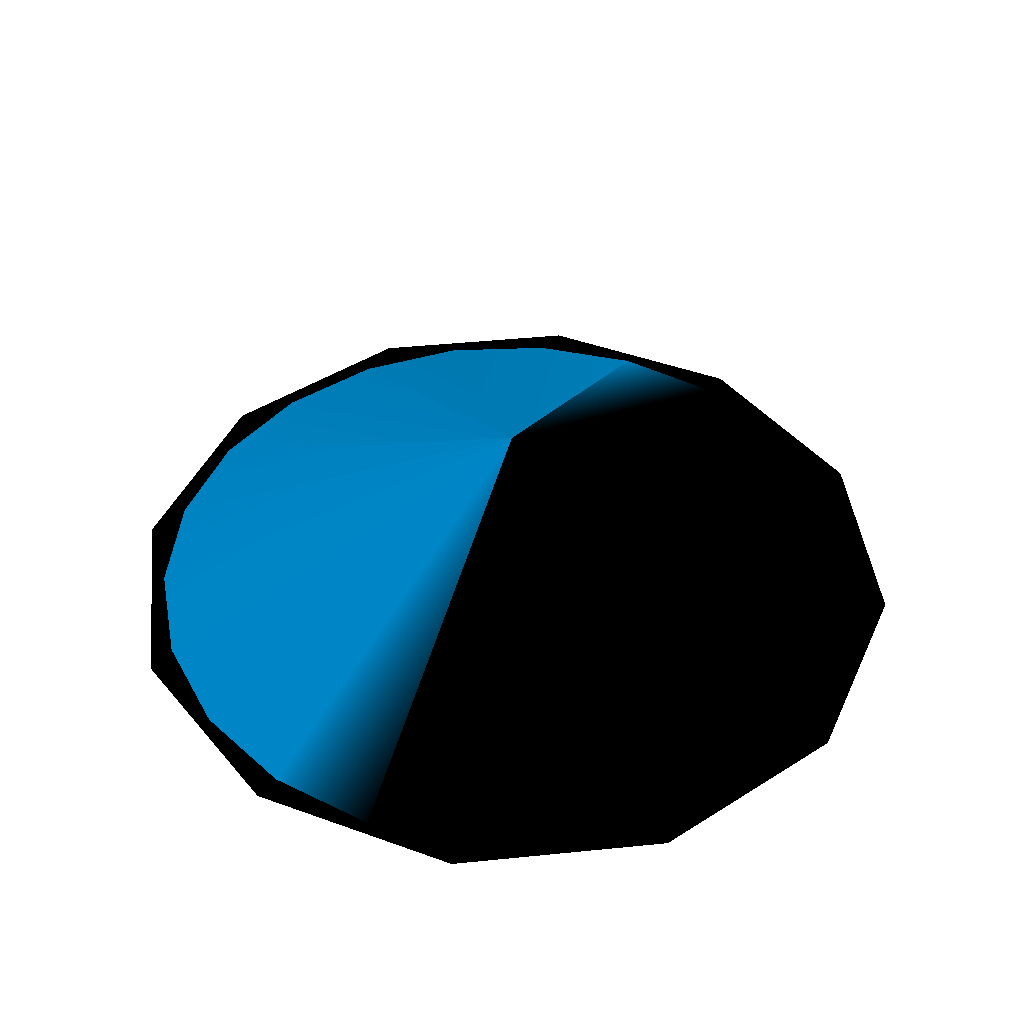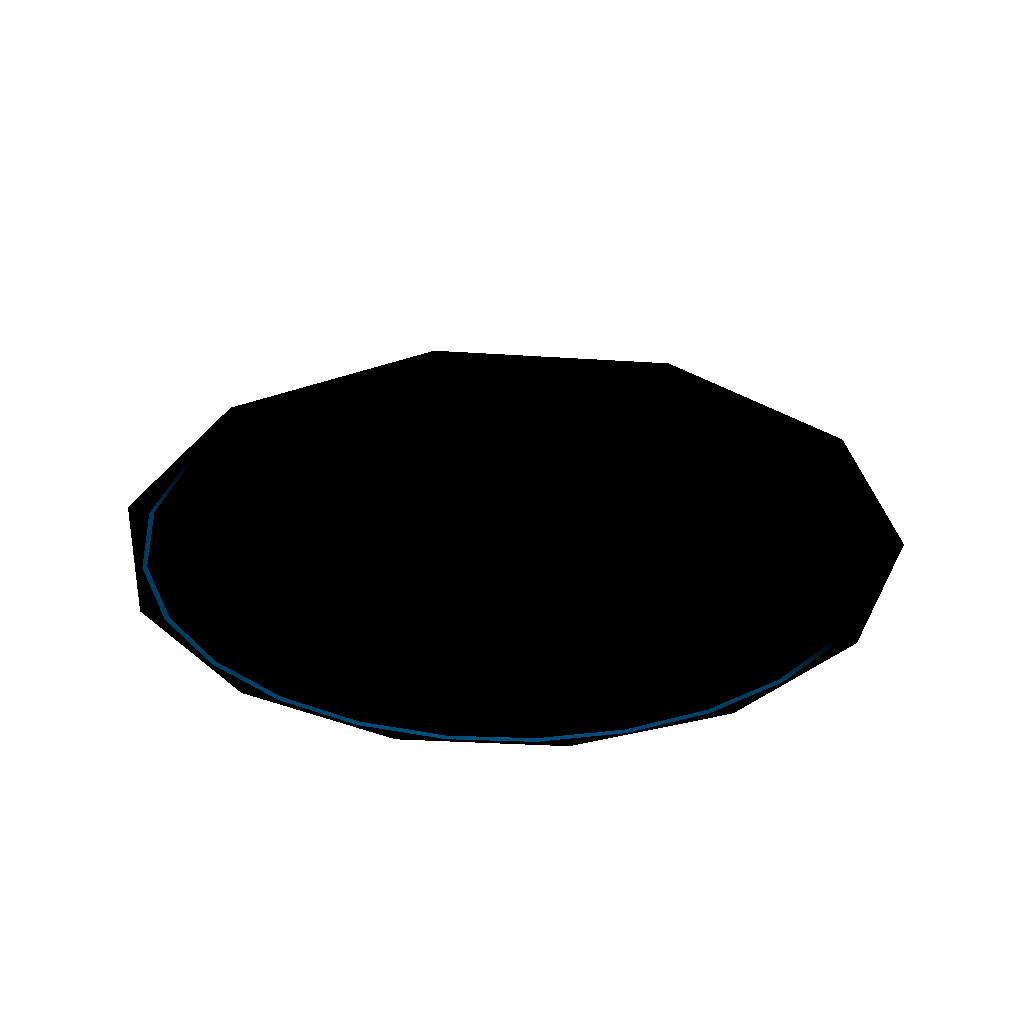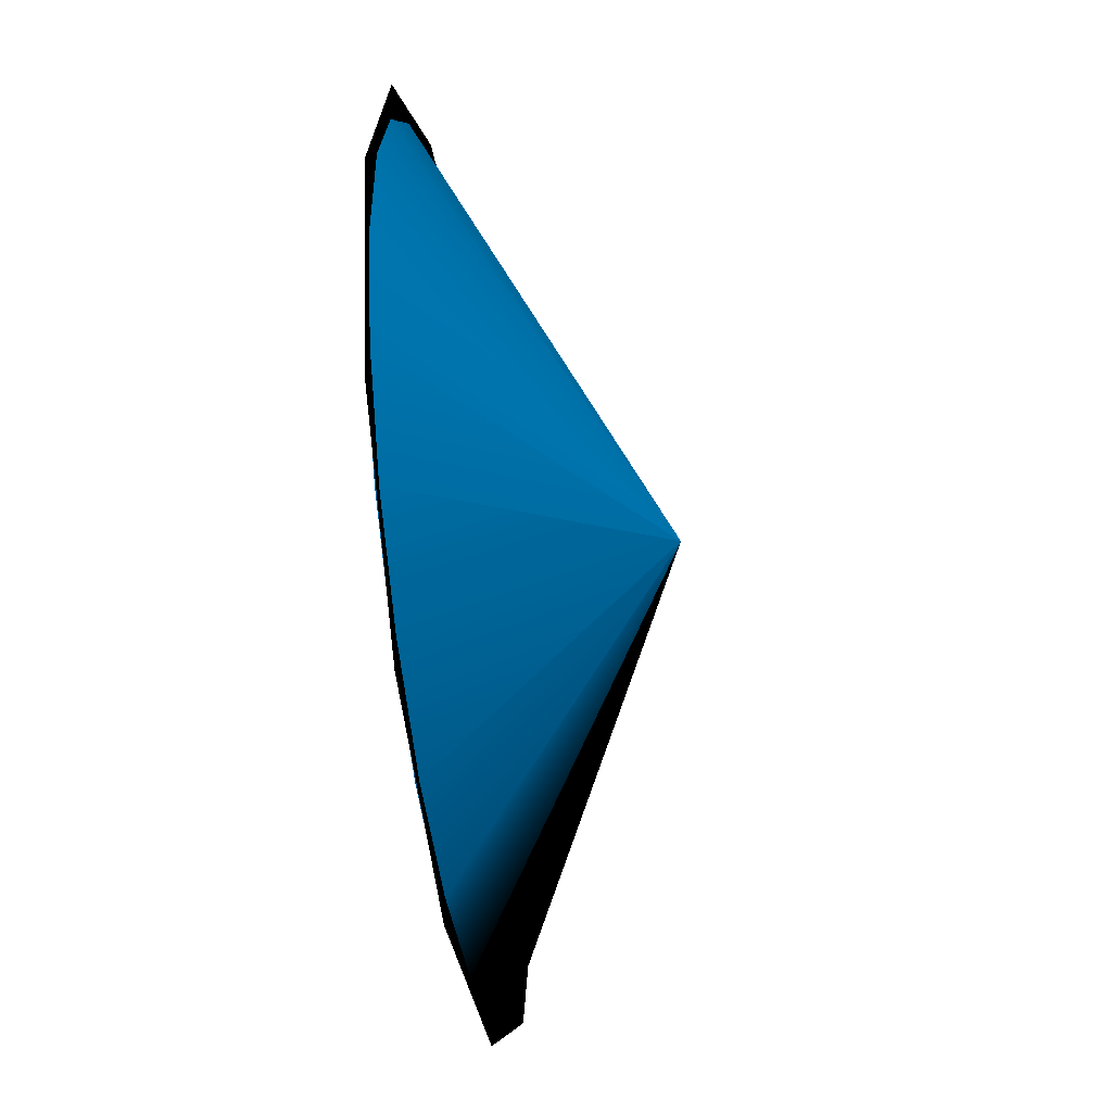
<metadata>
{"format":"obj","ext":"obj","renderer":"f3d","projection":"perspective","resolution":1024,"background":"white","views":[{"elev":43.7,"azim":-141.8,"up":"+Y"},{"elev":-32.2,"azim":-110.2,"up":"+Y"},{"elev":-50.3,"azim":98.7,"up":"+Z"}]}
</metadata>
<code>
v 0 -1.285 -119.8 0 0.6392 1
v 0 58.23 -0.02
v 33.74 -1.285 -114.9 0 0.6392 1
v 0.005635 58.23 -0.01919
v 64.75 -1.285 -100.8 0 0.6392 1
v 0.01081 58.23 -0.01682
v 90.51 -1.285 -78.43 0 0.6392 1
v 0.01511 58.23 -0.0131
v 108.9 -1.285 -49.75 0 0.6392 1
v 0.01819 58.23 -0.008308
v 118.5 -1.285 -17.04 0 0.6392 1
v 0.0198 58.23 -0.002846
v 118.5 -1.285 17.04 0 0.6392 1
v 0.0198 58.23 0.002846
v 108.9 -1.285 49.75 0 0.6392 1
v 0.01819 58.23 0.008308
v 90.51 -1.285 78.43 0 0.6392 1
v 0.01511 58.23 0.0131
v 64.75 -1.285 100.8 0 0.6392 1
v 0.01081 58.23 0.01682
v 33.74 -1.285 114.9 0 0.6392 1
v 0.005635 58.23 0.01919
v 1.8e-05 -1.285 119.8 0 0.6392 1
v 0 58.23 0.02
v -33.74 -1.285 114.9 0 0.6392 1
v -0.005635 58.23 0.01919
v -64.75 -1.285 100.8 0 0.6392 1
v -0.01081 58.23 0.01682
v -90.51 -1.285 78.43 0 0.6392 1
v -0.01511 58.23 0.0131
v -108.9 -1.285 49.75 0 0.6392 1
v -0.01819 58.23 0.008308
v -118.5 -1.285 17.04 0 0.6392 1
v -0.0198 58.23 0.002846
v -118.5 -1.285 -17.04 0 0.6392 1
v -0.0198 58.23 -0.002846
v -108.9 -1.285 -49.75 0 0.6392 1
v -0.01819 58.23 -0.008308
v -90.51 -1.285 -78.43 0 0.6392 1
v -0.01511 58.23 -0.0131
v -64.75 -1.285 -100.8 0 0.6392 1
v -0.01081 58.23 -0.01682
v -33.74 -1.285 -114.9 0 0.6392 1
v -0.005635 58.23 -0.01919
v 0 0 0
v 0 4e-06 -21.99
v -11 3e-06 -19.05
v -19.05 2e-06 -11
v -21.99 0 1e-06
v -19.05 -2e-06 11
v -11 -3e-06 19.05
v -3e-06 -4e-06 21.99
v 11 -3e-06 19.05
v 19.05 -2e-06 11
v 21.99 0 1e-05
v 19.05 2e-06 -11
v 11 3e-06 -19.05
v 12.89 5.957 8.268
v 12.98 6.244 8.022
v 12.81 6.38 8.733
v 12.9 6.667 8.487
v 15.37 5.953 9.129
v 15.46 6.24 8.883
v 15.29 6.377 9.594
v 15.38 6.664 9.348
v 3.738 -2.191 17.32
v 3.738 2.585 17.32
v -4.289 -2.191 17.39
v -4.289 2.585 17.39
v 3.712 -2.191 13.97
v 3.712 2.585 13.97
v -4.315 -2.191 14.03
v -4.315 2.585 14.03
v -13.54 -2.191 -7.419
v -13.54 2.585 -7.419
v -14.11 -2.191 0.5887
v -14.11 2.585 0.5887
v -16.89 -2.191 -7.655
v -16.89 2.585 -7.655
v -17.45 -2.191 0.3525
v -17.45 2.585 0.3525
v 8.26 -2.105 1.82
v -5.979 3.518 1.82
v 8.26 -2.105 4.32
v -5.979 3.518 4.32
v 7.342 -4.43 1.82
v -6.898 1.193 1.82
v 7.342 -4.43 4.32
v -6.898 1.193 4.32
v -9.496 -1.965 12.74
v 4.819 3.463 12.75
v -9.495 -1.966 10.24
v 4.82 3.463 10.25
v -8.609 -4.303 12.74
v 5.706 1.126 12.75
v -8.608 -4.303 10.24
v 5.707 1.125 10.25
v 11.03 -6.266 12.99
v 11.03 9.044 12.99
v 11.04 -6.266 10.49
v 11.04 9.044 10.49
v 13.53 -6.266 12.99
v 13.53 9.044 12.99
v 13.54 -6.266 10.49
v 13.54 9.044 10.49
v -1.338 -2.19 12.98
v 9.2 8.915 12.99
v -1.337 -2.19 10.48
v 9.201 8.915 10.49
v 0.4751 -3.911 12.98
v 11.01 7.194 12.99
v 0.4764 -3.911 10.48
v 11.01 7.194 10.49
v 9.083 0.7643 6.359
v 9.083 -2.785 5.109
v 9.083 0.7643 5.109
v 9.967 -2.785 5.475
v 9.967 0.7643 5.475
v 10.33 -2.785 6.359
v 10.33 0.7643 6.359
v 9.967 -2.785 7.243
v 9.967 0.7643 7.243
v 9.083 -2.785 7.609
v 9.083 0.7643 7.609
v 8.199 -2.785 7.243
v 8.199 0.7643 7.243
v 7.833 -2.785 6.359
v 7.833 0.7643 6.359
v 8.199 -2.785 5.475
v 8.199 0.7643 5.475
v 15.29 5.903 9.25
v 15.29 6.403 9.25
v 12.93 5.903 8.443
v 12.93 6.403 8.443
v 18.63 5.903 -0.5206
v 18.63 6.403 -0.5206
v 16.26 5.903 -1.328
v 16.26 6.403 -1.328
v -3.416 0.7643 -1.041
v -3.416 -2.785 -2.291
v -3.416 0.7643 -2.291
v -2.532 -2.785 -1.925
v -2.532 0.7643 -1.925
v -2.166 -2.785 -1.041
v -2.166 0.7643 -1.041
v -2.532 -2.785 -0.1575
v -2.532 0.7643 -0.1575
v -3.416 -2.785 0.2086
v -3.416 0.7643 0.2086
v -4.3 -2.785 -0.1575
v -4.3 0.7643 -0.1575
v -4.666 -2.785 -1.041
v -4.666 0.7643 -1.041
v -4.3 -2.785 -1.925
v -4.3 0.7643 -1.925
v -14.72 -6.664 8.86
v -14.72 4.436 8.86
v -14.72 -6.664 6.36
v -14.72 4.436 6.36
v -12.22 -6.664 8.86
v -12.22 4.436 8.86
v -12.22 -6.664 6.36
v -12.22 4.436 6.36
v -11.35 -7.424 9.981
v -11.35 3.676 9.981
v -11.35 -7.424 7.481
v -11.35 3.676 7.481
v -8.846 -7.424 9.981
v -8.846 3.676 9.981
v -8.846 -7.424 7.481
v -8.846 3.676 7.481
v 0.9604 -2.177 2.061
v -9.597 8.91 2.061
v 0.9604 -2.177 4.561
v -9.597 8.91 4.561
v -0.8501 -3.901 2.061
v -11.41 7.186 2.061
v -0.8501 -3.901 4.561
v -11.41 7.186 4.561
v 11.71 -0.004994 3.018
v 11.71 -0.004994 -0.05136
v 12.01 0.0245 3.018
v 12.01 0.0245 -0.05136
v 12.3 0.1118 3.018
v 12.3 0.1118 -0.05136
v 12.56 0.2537 3.018
v 12.56 0.2537 -0.05136
v 12.79 0.4445 3.018
v 12.79 0.4445 -0.05136
v 12.99 0.6771 3.018
v 12.99 0.6771 -0.05136
v 13.13 0.9425 3.018
v 13.13 0.9425 -0.05136
v 13.21 1.23 3.018
v 13.21 1.23 -0.05136
v 13.24 1.53 3.018
v 13.24 1.53 -0.05136
v 13.24 -1.476 -0.05136
v 13.24 -1.476 3.018
v 13.21 -1.775 -0.05136
v 13.21 -1.775 3.018
v 13.13 -2.063 -0.05136
v 13.13 -2.063 3.018
v 12.99 -2.328 -0.05136
v 12.99 -2.328 3.018
v 12.79 -2.561 -0.05136
v 12.79 -2.561 3.018
v 12.56 -2.752 -0.05136
v 12.56 -2.752 3.018
v 12.3 -2.894 -0.05136
v 12.3 -2.894 3.018
v 12.01 -2.981 -0.05136
v 12.01 -2.981 3.018
v 11.71 -3.01 -0.05136
v 11.71 -3.01 3.018
v 13.24 3.423 3.018
v 13.24 3.423 -0.05136
v 14.03 1.53 3.018
v 14.03 1.53 -0.05136
v 14.03 -1.476 -0.05136
v 14.03 -1.476 3.018
v 14.03 3.423 3.018
v 14.03 3.423 -0.05136
v 2.495 -1.123 -10.52
v 2.495 1.377 -10.52
v 2.495 -1.123 -13.02
v 2.495 1.377 -13.02
v 4.995 -1.123 -10.52
v 4.995 1.377 -10.52
v 4.995 -1.123 -13.02
v 4.995 1.377 -13.02
v 3.529 -0.01547 -13.25
v 3.529 2.485 -13.25
v 3.529 -0.01547 -15.75
v 3.529 2.485 -15.75
v 6.029 -0.01547 -13.25
v 6.029 2.485 -13.25
v 6.029 -0.01547 -15.75
v 6.029 2.485 -15.75
v 0.5832 -0.4406 -14.44
v 0.5832 3.794 -14.44
v 0.5832 -0.4406 -16.94
v 0.5832 3.794 -16.94
v 3.083 -0.4406 -14.44
v 3.083 3.794 -14.44
v 3.083 -0.4406 -16.94
v 3.083 3.794 -16.94
v -9.019 3.948 -7.759
v -9.019 4.448 -7.759
v -10.65 3.948 -9.657
v -10.65 4.448 -9.657
v -1.182 3.948 -14.48
v -1.182 4.448 -14.48
v -2.809 3.948 -16.38
v -2.809 4.448 -16.38
v -11.41 -6.266 2.061
v -11.41 9.044 2.061
v -11.41 -6.266 4.561
v -11.41 9.044 4.561
v -13.91 -6.266 2.061
v -13.91 9.044 2.061
v -13.91 -6.266 4.561
v -13.91 9.044 4.561
v 13.95 2.612 -11.22
v 13.95 2.612 -5.991
v 13.95 5.914 -8.608
v 11.34 2.612 -5.991
v 11.34 -0.6909 -5.991
v 13.95 -0.6909 -5.991
v 11.34 -0.6909 -2.719
v 8.72 -0.6909 -2.719
v 11.34 4.066 -8.608
v 13.95 5.914 -5.991
v 8.72 4.068 -8.608
v 8.72 5.914 -11.22
v 13.95 5.914 -11.22
v 8.72 -0.6909 -11.22
v 13.95 -0.6909 -8.608
v 13.95 2.612 -8.608
v 11.34 2.612 -11.22
v 13.95 -0.6909 -11.22
v 11.34 -0.6909 -11.22
v 8.72 -0.6909 -8.608
v 8.72 2.612 -8.608
v 8.72 2.612 -11.22
v 3.147 -0.6909 -5.991
v 3.147 -0.6909 -8.608
v 8.72 2.612 -5.991
v 11.34 5.914 -11.22
v 11.34 5.914 -5.991
v 11.34 5.914 -8.608
v 11.34 2.611 -8.608
v 15.9 2.612 -8.608
v 15.9 -0.6909 -8.608
v 15.9 2.612 -5.991
v 15.9 -0.6909 -5.991
v 8.72 2.612 -13.22
v 11.34 5.914 -13.22
v 11.34 2.612 -13.22
v 8.72 5.914 -13.22
v 13.95 2.612 -13.22
v 13.95 5.914 -13.22
v 11.34 7.179 -8.608
v 13.95 7.179 -8.608
v 11.34 7.179 -5.991
v 13.95 7.179 -5.991
v 11.34 2.062 -11.22
v 11.34 2.062 -5.991
v 11.34 2.062 -8.608
v 13.95 5.914 -3.522
v 11.34 5.914 -3.522
v 13.95 7.179 -3.522
v 11.34 7.179 -3.522
v 16.34 5.914 -11.22
v 16.34 2.612 -11.22
v 16.34 5.914 -13.22
v 16.34 2.612 -13.22
v 13.95 2.612 -1.446
v 13.95 -0.6909 -1.446
v 15.9 2.612 -1.446
v 15.9 -0.6909 -1.446
v -7.923 -7.837 9.58
v -7.923 3.263 9.58
v -7.923 -7.837 7.08
v -7.923 3.263 7.08
v -5.423 -7.837 9.58
v -5.423 3.263 9.58
v -5.423 -7.837 7.08
v -5.423 3.263 7.08
v -10.06 -1.249 0.2359
v -10.06 1.251 0.2359
v -10.06 -1.249 -2.264
v -10.06 1.251 -2.264
v -7.556 -1.249 0.2359
v -7.556 1.251 0.2359
v -7.556 -1.249 -2.264
v -7.556 1.251 -2.264
v -9.022 -0.1416 -2.49
v -9.022 2.358 -2.49
v -9.022 -0.1416 -4.99
v -9.022 2.358 -4.99
v -6.522 -0.1416 -2.49
v -6.522 2.358 -2.49
v -6.522 -0.1416 -4.99
v -6.522 2.358 -4.99
v -11.97 -0.5668 -3.681
v -11.97 3.668 -3.681
v -11.97 -0.5668 -6.181
v -11.97 3.668 -6.181
v -9.468 -0.5668 -3.681
v -9.468 3.668 -3.681
v -9.468 -0.5668 -6.181
v -9.468 3.668 -6.181
v -4.265 -0.3866 8.584
v -4.265 2.113 8.584
v -4.265 -0.3866 6.084
v -4.265 2.113 6.084
v 2.788 -0.3866 8.584
v -1.765 2.113 8.584
v 2.788 -0.3866 6.084
v -1.765 2.113 6.084
v 0 4e-06 -21.99
v -11 3e-06 -19.05
v -19.05 2e-06 -11
v -21.99 0 1e-06
v -19.05 -2e-06 11
v -11 -3e-06 19.05
v -3e-06 -4e-06 21.99
v 11 -3e-06 19.05
v 19.05 -2e-06 11
v 21.99 0 1e-05
v 19.05 2e-06 -11
v 11 3e-06 -19.05
v 0 25.31 -21.99
v -11 25.31 -19.05
v -19.05 25.31 -11
v -21.99 25.31 1e-06
v -19.05 25.31 11
v -11 25.31 19.05
v -3e-06 25.31 21.99
v 11 25.31 19.05
v 19.05 25.31 11
v 21.99 25.31 1e-05
v 19.05 25.31 -11
v 11 25.31 -19.05
v -1e-06 -0.5667 -126.5
v -63.25 -0.5667 -109.6
v -109.6 -0.5667 -63.25
v -126.5 -0.5667 -2e-06
v -109.6 -0.5667 63.25
v -63.25 -0.5667 109.6
v -2e-05 -0.5667 126.5
v 63.25 -0.5667 109.6
v 109.6 -0.5667 63.25
v 126.5 -0.5667 4.8e-05
v 109.6 -0.5667 -63.25
v 63.25 -0.5667 -109.6
f 1 4 2
f 3 6 4
f 7 6 5
f 9 8 7
f 11 10 9
f 11 14 12
f 15 14 13
f 17 16 15
f 17 20 18
f 21 20 19
f 21 24 22
f 23 26 24
f 27 26 25
f 27 30 28
f 29 32 30
f 33 32 31
f 35 34 33
f 37 36 35
f 39 38 37
f 39 42 40
f 41 44 42
f 43 2 44
f 1 3 4
f 3 5 6
f 7 8 6
f 9 10 8
f 11 12 10
f 11 13 14
f 15 16 14
f 17 18 16
f 17 19 20
f 21 22 20
f 21 23 24
f 23 25 26
f 27 28 26
f 27 29 30
f 29 31 32
f 33 34 32
f 35 36 34
f 37 38 36
f 39 40 38
f 39 41 42
f 41 43 44
f 43 1 2
f 114 118 116
f 116 117 115
f 114 120 118
f 118 119 117
f 114 122 120
f 120 121 119
f 114 124 122
f 122 123 121
f 114 126 124
f 124 125 123
f 114 128 126
f 126 127 125
f 114 130 128
f 128 129 127
f 114 116 130
f 130 115 129
f 139 143 141
f 141 142 140
f 139 145 143
f 143 144 142
f 139 147 145
f 145 146 144
f 139 149 147
f 147 148 146
f 139 151 149
f 149 150 148
f 139 153 151
f 151 152 150
f 139 155 153
f 153 154 152
f 139 141 155
f 155 140 154
f 116 118 117
f 118 120 119
f 120 122 121
f 122 124 123
f 124 126 125
f 126 128 127
f 128 130 129
f 130 116 115
f 141 143 142
f 143 145 144
f 145 147 146
f 147 149 148
f 149 151 150
f 151 153 152
f 153 155 154
f 155 141 140
f 383 372 371
f 363 376 364
f 382 371 370
f 379 368 367
f 385 362 373
f 380 369 368
f 376 365 364
f 365 378 366
f 384 373 372
f 378 367 366
f 374 363 362
f 369 382 370
f 383 384 372
f 363 375 376
f 382 383 371
f 379 380 368
f 385 374 362
f 380 381 369
f 376 377 365
f 365 377 378
f 384 385 373
f 378 379 367
f 374 375 363
f 369 381 382
f 58 61 59
f 64 63 65
f 69 71 73
f 99 100 98
f 105 102 104
f 134 137 133
f 136 131 135
f 159 161 163
f 175 177 179
f 219 222 218
f 243 246 242
f 245 240 244
f 254 248 250
f 251 253 255
f 287 284 283
f 280 281 282
f 285 282 277
f 279 294 278
f 298 301 299
f 300 299 297
f 302 317 301
f 291 304 266
f 333 335 337
f 347 348 346
f 353 350 352
f 355 356 354
f 58 60 61
f 64 62 63
f 69 67 71
f 99 101 100
f 105 103 102
f 134 138 137
f 136 132 131
f 159 157 161
f 175 173 177
f 218 221 220
f 219 223 222
f 218 220 219
f 243 247 246
f 245 241 240
f 254 252 248
f 251 249 253
f 280 264 281
f 285 280 282
f 279 293 294
f 298 302 301
f 300 298 299
f 302 316 317
f 291 303 304
f 333 331 335
f 347 349 348
f 353 351 350
f 355 357 356
f 64 61 60
f 62 59 63
f 67 68 66
f 73 70 72
f 93 95 97
f 132 133 131
f 138 135 137
f 157 158 156
f 163 160 162
f 175 178 174
f 177 172 176
f 182 181 180
f 184 183 182
f 186 185 184
f 188 187 186
f 188 191 189
f 192 191 190
f 194 193 192
f 196 195 194
f 196 217 197
f 235 238 234
f 237 232 236
f 241 242 240
f 247 244 246
f 251 254 250
f 253 248 252
f 289 266 276
f 292 288 267
f 265 293 279
f 289 300 275
f 276 298 289
f 303 306 304
f 305 312 306
f 276 316 302
f 265 320 295
f 325 327 329
f 331 332 330
f 337 334 336
f 341 344 340
f 343 338 342
f 349 351 353
f 64 65 61
f 62 58 59
f 67 69 68
f 73 71 70
f 93 91 95
f 132 134 133
f 138 136 135
f 157 159 158
f 163 161 160
f 175 179 178
f 177 173 172
f 182 183 181
f 184 185 183
f 186 187 185
f 188 189 187
f 188 190 191
f 192 193 191
f 194 195 193
f 196 197 195
f 196 216 217
f 235 239 238
f 237 233 232
f 241 243 242
f 247 245 244
f 251 255 254
f 253 249 248
f 289 291 266
f 292 284 288
f 265 295 293
f 289 298 300
f 276 302 298
f 303 305 306
f 305 313 312
f 276 314 316
f 265 318 320
f 325 323 327
f 331 333 332
f 337 335 334
f 341 345 344
f 343 339 338
f 349 347 351
f 60 62 64
f 63 61 65
f 69 72 68
f 71 66 70
f 92 97 96
f 95 90 94
f 101 104 100
f 103 98 102
f 137 131 133
f 134 136 138
f 159 162 158
f 161 156 160
f 167 169 171
f 173 174 172
f 179 176 178
f 225 226 224
f 231 228 230
f 235 237 239
f 249 250 248
f 255 252 254
f 259 262 258
f 261 256 260
f 283 285 277
f 274 285 284
f 269 318 265
f 275 297 285
f 290 303 291
f 290 313 305
f 291 308 290
f 289 309 291
f 339 340 338
f 345 342 344
f 349 352 348
f 351 346 350
f 357 359 361
f 60 58 62
f 63 59 61
f 69 73 72
f 71 67 66
f 92 93 97
f 95 91 90
f 101 105 104
f 103 99 98
f 137 135 131
f 134 132 136
f 159 163 162
f 161 157 156
f 167 165 169
f 173 175 174
f 179 177 176
f 225 227 226
f 231 229 228
f 235 233 237
f 249 251 250
f 255 253 252
f 259 263 262
f 261 257 256
f 283 284 285
f 274 275 285
f 269 319 318
f 275 300 297
f 290 305 303
f 290 311 313
f 291 309 308
f 289 307 309
f 339 341 340
f 345 343 342
f 349 353 352
f 351 347 346
f 357 355 359
f 75 76 74
f 81 78 80
f 83 84 82
f 89 86 88
f 106 109 108
f 113 110 112
f 167 170 166
f 169 164 168
f 216 223 217
f 227 230 226
f 229 224 228
f 263 257 261
f 276 279 264
f 270 268 267
f 266 265 279
f 264 278 281
f 293 296 294
f 266 306 273
f 306 310 273
f 315 316 314
f 295 321 296
f 323 324 322
f 329 326 328
f 333 336 332
f 335 330 334
f 356 361 360
f 359 354 358
f 75 77 76
f 81 79 78
f 83 85 84
f 89 87 86
f 106 107 109
f 113 111 110
f 167 171 170
f 169 165 164
f 216 222 223
f 227 231 230
f 229 225 224
f 263 259 257
f 276 266 279
f 266 273 265
f 264 279 278
f 293 295 296
f 266 304 306
f 306 312 310
f 315 317 316
f 295 320 321
f 323 325 324
f 329 327 326
f 333 337 336
f 335 331 330
f 356 357 361
f 359 355 354
f 373 386 362
f 368 393 369
f 363 388 364
f 362 387 363
f 370 395 371
f 365 390 366
f 372 397 373
f 367 392 368
f 369 394 370
f 364 389 365
f 371 396 372
f 366 391 367
f 373 397 386
f 368 392 393
f 363 387 388
f 362 386 387
f 370 394 395
f 365 389 390
f 372 396 397
f 367 391 392
f 369 393 394
f 364 388 389
f 371 395 396
f 366 390 391
f 45 46 47
f 45 47 48
f 45 48 49
f 45 49 50
f 45 50 51
f 45 51 52
f 45 52 53
f 45 53 54
f 45 54 55
f 45 55 56
f 45 56 57
f 45 57 46
f 77 80 76
f 79 74 78
f 89 83 87
f 101 103 105
f 109 112 108
f 111 106 110
f 165 166 164
f 171 168 170
f 288 287 286
f 280 301 264
f 285 299 280
f 273 311 290
f 301 315 264
f 341 343 345
f 361 358 360
f 77 81 80
f 79 75 74
f 89 85 83
f 101 99 103
f 109 113 112
f 111 107 106
f 165 167 166
f 171 169 168
f 288 284 287
f 280 299 301
f 285 297 299
f 273 310 311
f 301 317 315
f 341 339 343
f 361 359 358
f 81 75 79
f 90 93 92
f 97 94 96
f 227 229 231
f 257 258 256
f 263 260 262
f 288 286 271
f 265 268 269
f 273 267 265
f 272 284 292
f 310 313 311
f 264 314 276
f 319 320 318
f 325 328 324
f 327 322 326
f 81 77 75
f 90 91 93
f 97 95 94
f 227 225 229
f 257 259 258
f 263 261 260
f 265 267 268
f 273 290 267
f 272 274 284
f 310 312 313
f 264 315 314
f 319 321 320
f 325 329 328
f 327 323 322
f 85 88 84
f 86 83 82
f 109 111 113
f 194 199 196
f 188 205 190
f 182 211 184
f 191 202 204
f 185 208 210
f 190 203 192
f 184 209 186
f 193 200 202
f 187 206 208
f 181 212 214
f 192 201 194
f 186 207 188
f 180 213 182
f 195 198 200
f 189 204 206
f 183 210 212
f 217 219 197
f 199 218 196
f 196 222 216
f 197 220 198
f 233 234 232
f 239 236 238
f 243 245 247
f 267 271 270
f 289 274 272
f 85 89 88
f 86 87 83
f 109 107 111
f 194 201 199
f 188 207 205
f 182 213 211
f 191 193 202
f 185 187 208
f 190 205 203
f 184 211 209
f 193 195 200
f 187 189 206
f 181 183 212
f 192 203 201
f 186 209 207
f 180 215 213
f 195 197 198
f 189 191 204
f 183 185 210
f 217 223 219
f 199 221 218
f 196 218 222
f 197 219 220
f 233 235 234
f 239 237 236
f 243 241 245
f 267 288 271
f 289 275 274

</code>
